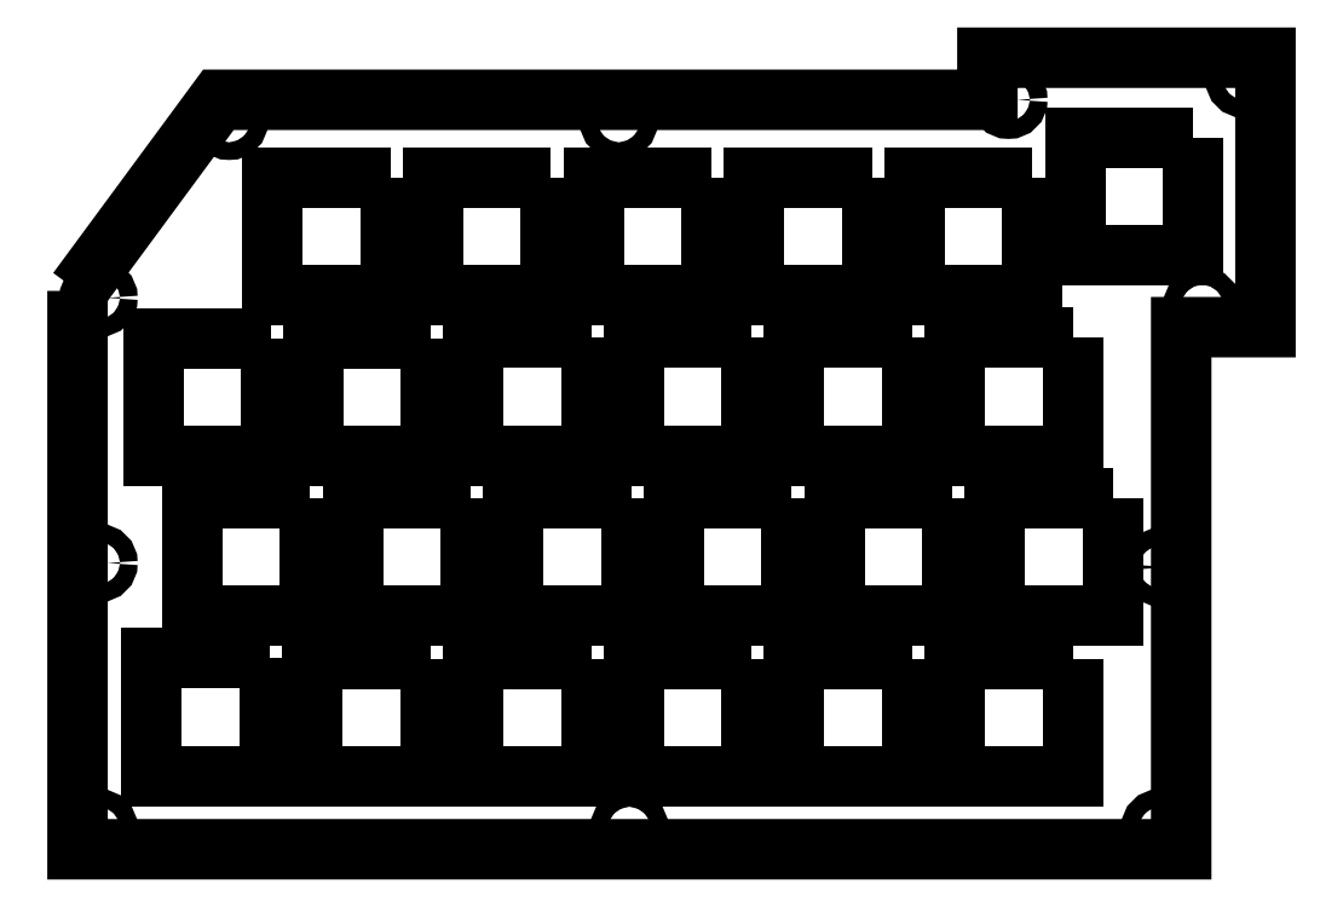
<metadata>
{"format":"dxf","ext":"dxf","renderer":"ezdxf+matplotlib","layout":"modelspace","background":"white","min_lineweight":24,"dpi":150}
</metadata>
<code>
0
SECTION
2
ENTITIES
0
LWPOLYLINE
8
0
90
4
70
1
43
0
10
-195.3
20
-6.445
10
-209.3
20
-6.445
10
-209.3
20
-20.45
10
-195.3
20
-20.45
0
LWPOLYLINE
8
0
90
4
70
1
43
0
10
-214.2
20
-6.472
10
-228.2
20
-6.472
10
-228.2
20
-20.47
10
-214.2
20
-20.47
0
LWPOLYLINE
8
0
90
4
70
1
43
0
10
-114.4
20
-25.45
10
-128.4
20
-25.45
10
-128.4
20
-39.45
10
-114.4
20
-39.45
0
LWPOLYLINE
8
0
90
4
70
1
43
0
10
-133.4
20
-25.45
10
-147.4
20
-25.45
10
-147.4
20
-39.45
10
-133.4
20
-39.45
0
LWPOLYLINE
8
0
90
4
70
1
43
0
10
-214.5
20
-44.43
10
-228.5
20
-44.43
10
-228.5
20
-58.43
10
-214.5
20
-58.43
0
LWPOLYLINE
8
0
90
4
70
1
43
0
10
-195.3
20
-44.5
10
-209.3
20
-44.5
10
-209.3
20
-58.5
10
-195.3
20
-58.5
0
LWPOLYLINE
8
0
90
4
70
1
43
0
10
-176.3
20
-44.5
10
-190.3
20
-44.5
10
-190.3
20
-58.5
10
-176.3
20
-58.5
0
LWPOLYLINE
8
0
90
4
70
1
43
0
10
-157.2
20
-44.5
10
-171.2
20
-44.5
10
-171.2
20
-58.5
10
-157.2
20
-58.5
0
LWPOLYLINE
8
0
90
4
70
1
43
0
10
-138.2
20
-44.5
10
-152.2
20
-44.5
10
-152.2
20
-58.5
10
-138.2
20
-58.5
0
LWPOLYLINE
8
0
90
4
70
1
43
0
10
-119.1
20
-44.5
10
-133.1
20
-44.5
10
-133.1
20
-58.5
10
-119.1
20
-58.5
0
LWPOLYLINE
8
0
90
4
70
1
43
0
10
-209.6
20
-25.45
10
-223.6
20
-25.45
10
-223.6
20
-39.45
10
-209.6
20
-39.45
0
LWPOLYLINE
8
0
90
4
70
1
43
0
10
-171.5
20
-25.45
10
-185.5
20
-25.45
10
-185.5
20
-39.45
10
-171.5
20
-39.45
0
LWPOLYLINE
8
0
90
4
70
1
43
0
10
-190.6
20
-25.45
10
-204.6
20
-25.45
10
-204.6
20
-39.45
10
-190.6
20
-39.45
0
LWPOLYLINE
8
0
90
4
70
1
43
0
10
-152.5
20
-25.45
10
-166.5
20
-25.45
10
-166.5
20
-39.45
10
-152.5
20
-39.45
0
CIRCLE
8
0
10
-234.8
20
-1.65
30
0
40
1.05
210
0
220
-0
230
1
0
CIRCLE
8
0
10
-234.8
20
-33.14
30
0
40
1.05
210
0
220
-0
230
1
0
CIRCLE
8
0
10
-219.3
20
19.36
30
0
40
1.05
210
0
220
-0
230
1
0
CIRCLE
8
0
10
-173
20
19.36
30
0
40
1.05
210
0
220
-0
230
1
0
CIRCLE
8
0
10
-126.8
20
21.86
30
0
40
1.05
210
0
220
-0
230
1
0
CIRCLE
8
0
10
-98.76
20
24.36
30
0
40
1.05
210
0
220
-0
230
1
0
CIRCLE
8
0
10
-103.8
20
-2.636
30
0
40
1.05
210
0
220
-0
230
1
0
CIRCLE
8
0
10
-108.8
20
-33.64
30
0
40
1.05
210
0
220
-0
230
1
0
CIRCLE
8
0
10
-108.8
20
-64.64
30
0
40
1.05
210
0
220
-0
230
1
0
LWPOLYLINE
8
0
90
4
70
1
43
0
10
-119.1
20
-6.399
10
-133.1
20
-6.399
10
-133.1
20
-20.4
10
-119.1
20
-20.4
0
LWPOLYLINE
8
0
90
4
70
1
43
0
10
-200.1
20
12.65
10
-214.1
20
12.65
10
-214.1
20
-1.349
10
-200.1
20
-1.349
0
LWPOLYLINE
8
0
90
4
70
1
43
0
10
-181.1
20
12.65
10
-195.1
20
12.65
10
-195.1
20
-1.349
10
-181.1
20
-1.349
0
LWPOLYLINE
8
0
90
4
70
1
43
0
10
-162
20
12.65
10
-176
20
12.65
10
-176
20
-1.349
10
-162
20
-1.349
0
LWPOLYLINE
8
0
90
4
70
1
43
0
10
-143
20
12.65
10
-157
20
12.65
10
-157
20
-1.349
10
-143
20
-1.349
0
LWPOLYLINE
8
0
90
4
70
1
43
0
10
-123.9
20
12.65
10
-137.9
20
12.65
10
-137.9
20
-1.349
10
-123.9
20
-1.349
0
LWPOLYLINE
8
0
90
4
70
1
43
0
10
-104.9
20
17.41
10
-118.9
20
17.41
10
-118.9
20
3.412
10
-104.9
20
3.412
0
CIRCLE
8
0
10
-234.8
20
-64.64
30
0
40
1.05
210
0
220
-0
230
1
0
CIRCLE
8
0
10
-171.8
20
-64.64
30
0
40
1.05
210
0
220
-0
230
1
0
LWPOLYLINE
8
0
90
4
70
1
43
0
10
-138.2
20
-6.399
10
-152.2
20
-6.399
10
-152.2
20
-20.4
10
-138.2
20
-20.4
0
LWPOLYLINE
8
0
90
4
70
1
43
0
10
-157.2
20
-6.399
10
-171.2
20
-6.399
10
-171.2
20
-20.4
10
-157.2
20
-20.4
0
LWPOLYLINE
8
0
90
4
70
1
43
0
10
-176.3
20
-6.399
10
-190.3
20
-6.399
10
-190.3
20
-20.4
10
-176.3
20
-20.4
0
LWPOLYLINE
8
0
90
9
70
1
43
0
10
-237.3
20
-0.8281
10
-220.5
20
21.86
10
-129.3
20
21.86
10
-129.3
20
26.86
10
-96.26
20
26.86
10
-96.26
20
-5.136
10
-106.3
20
-5.136
10
-106.3
20
-67.14
10
-237.3
20
-67.14
0
ENDSEC
0
EOF

</code>
